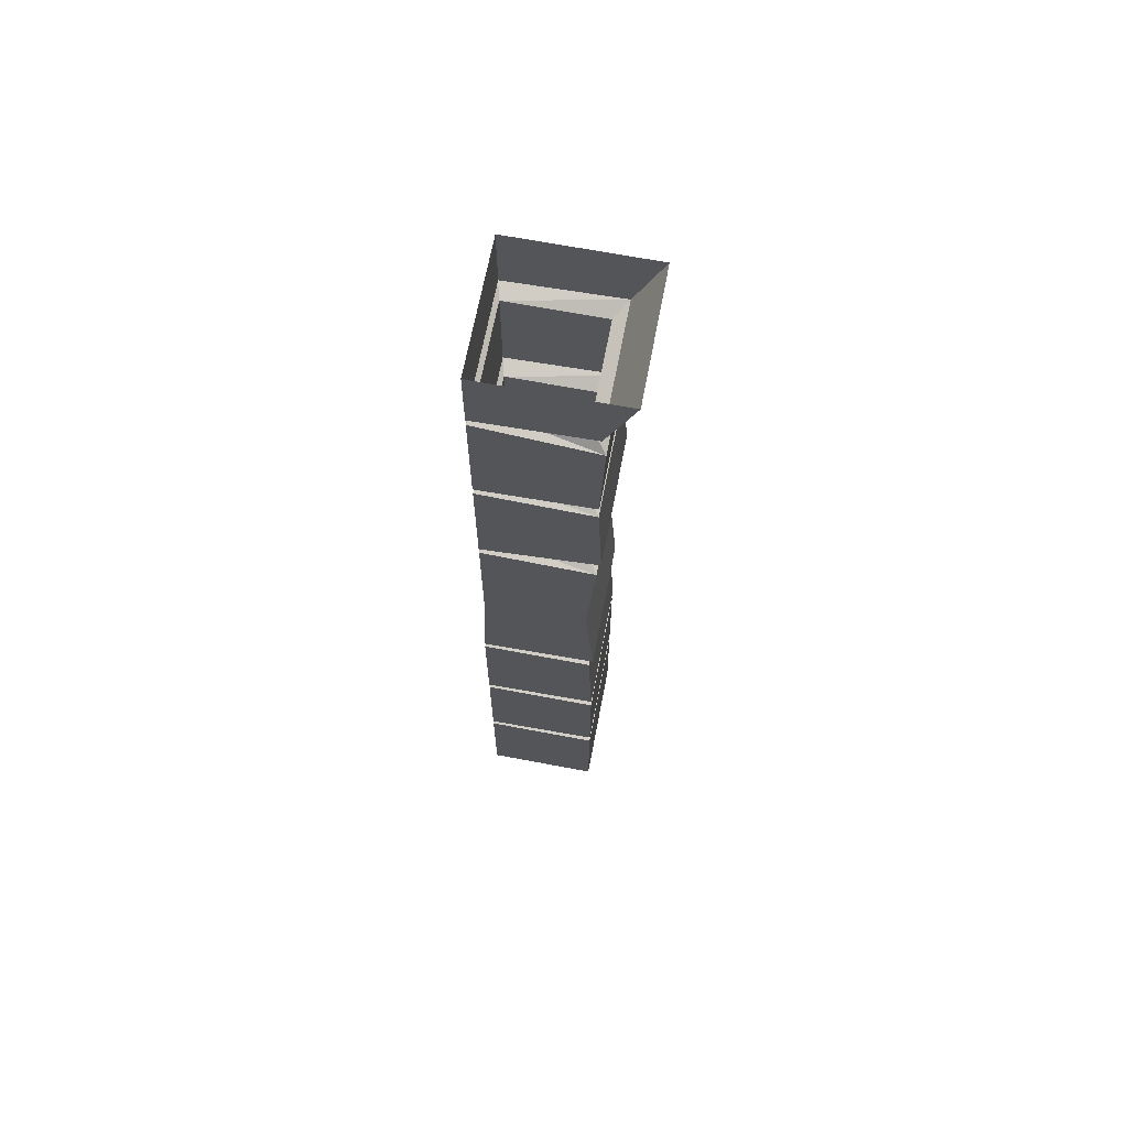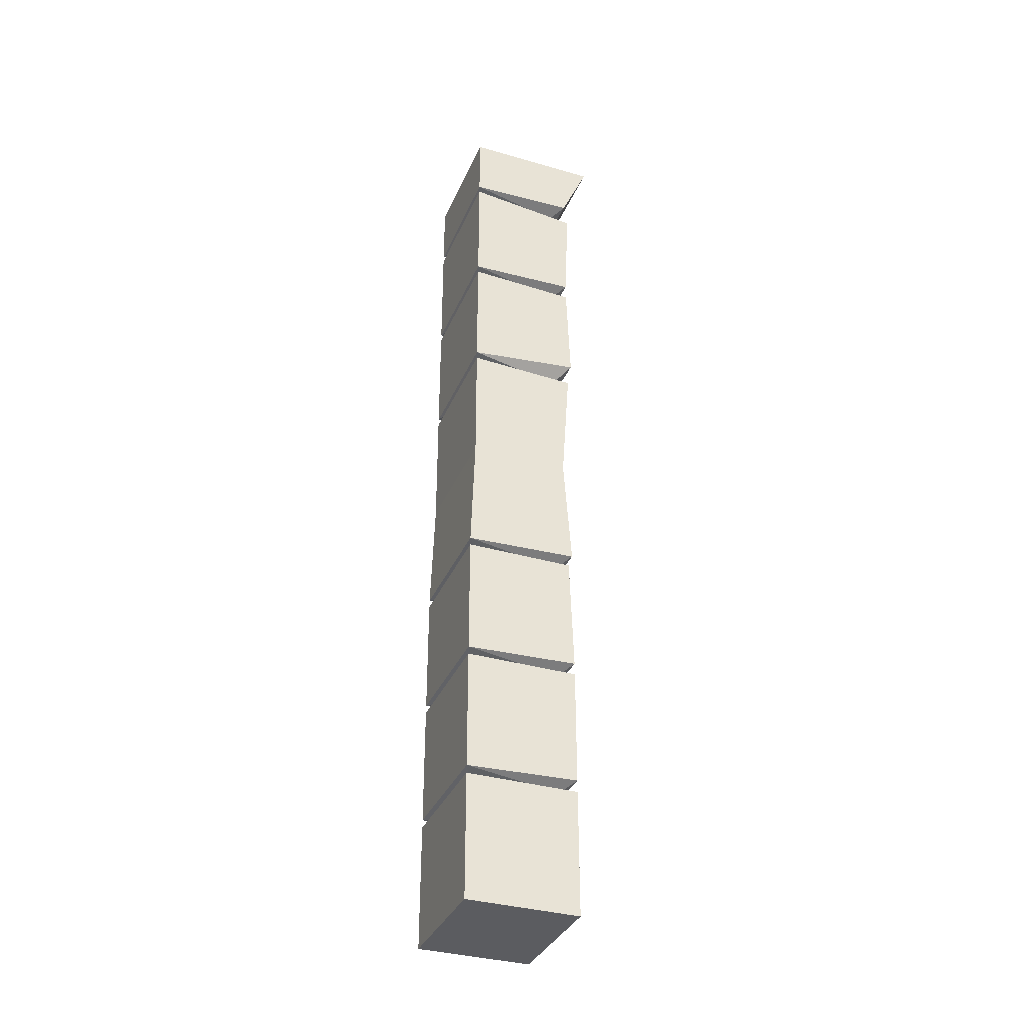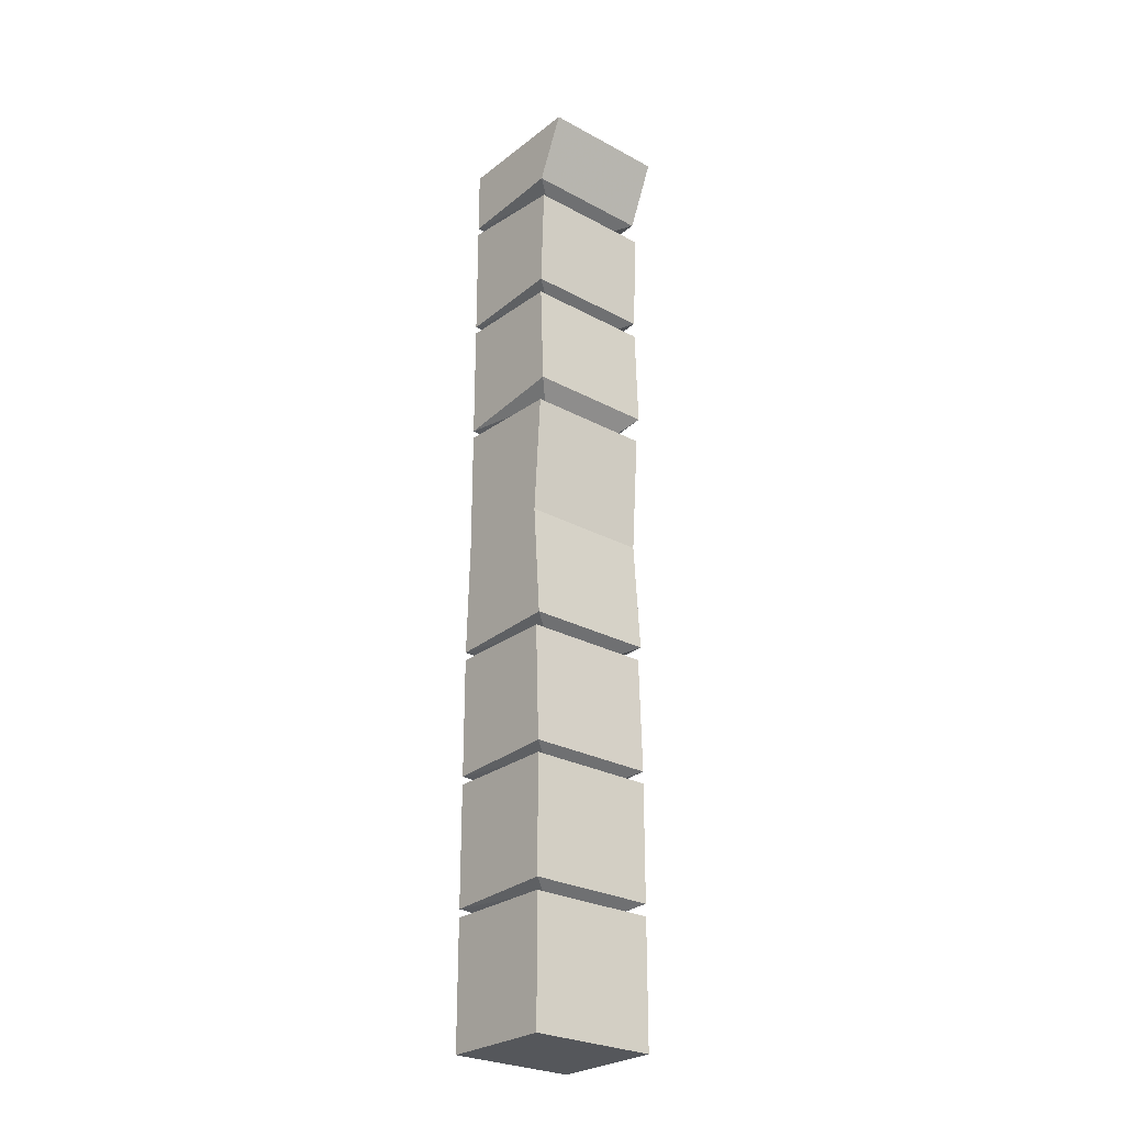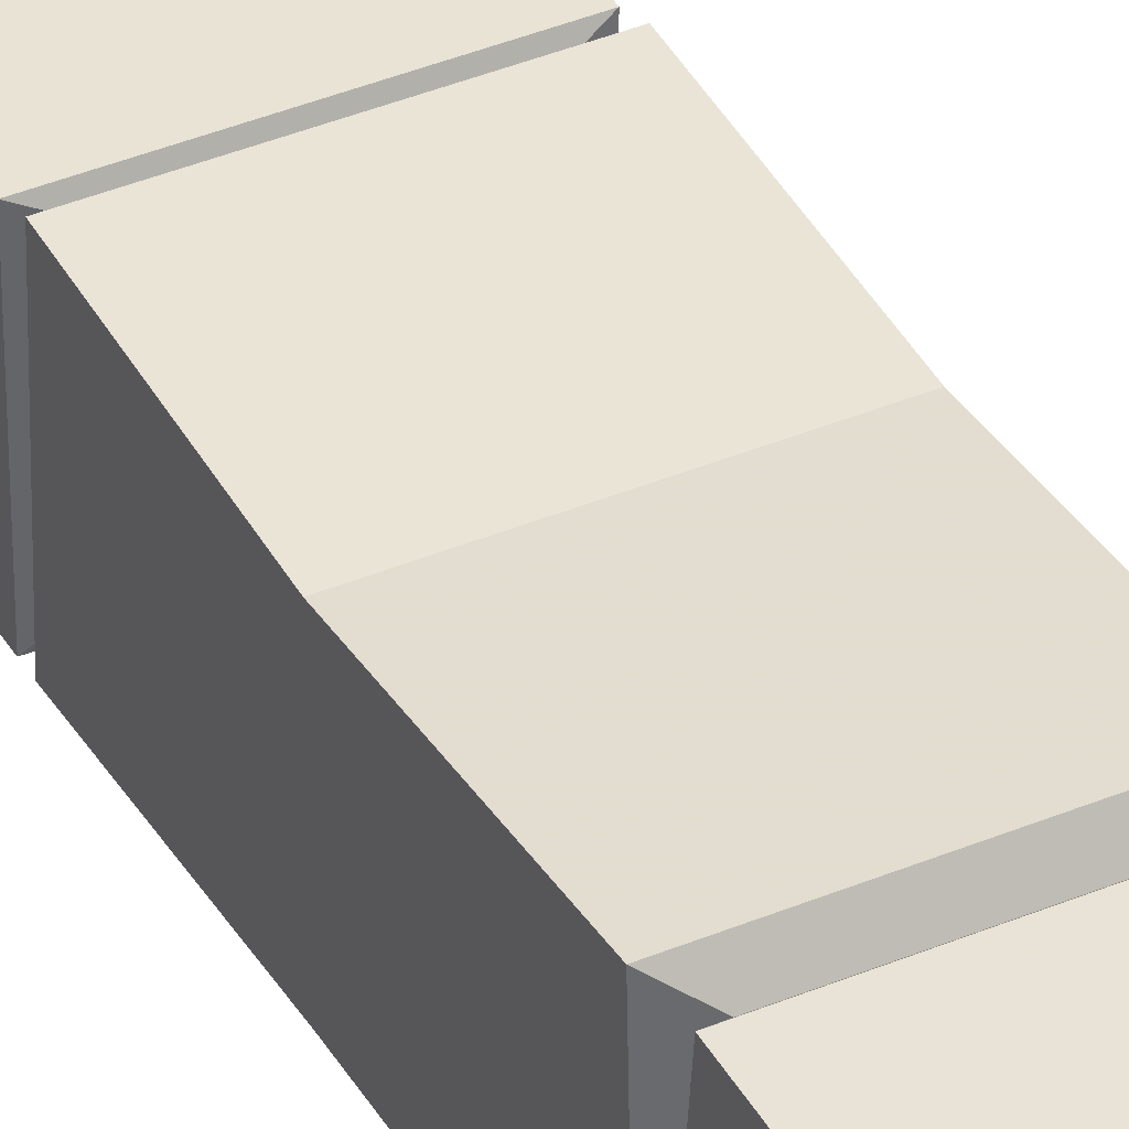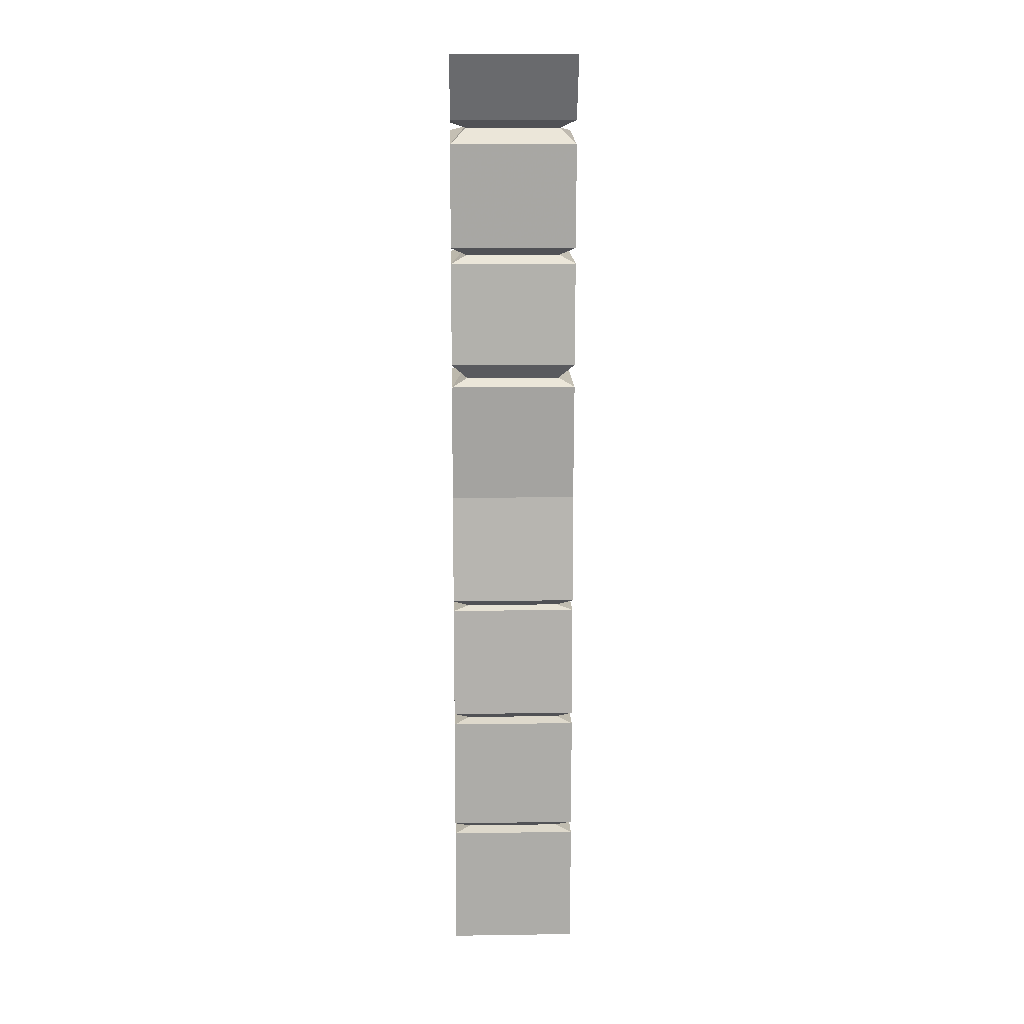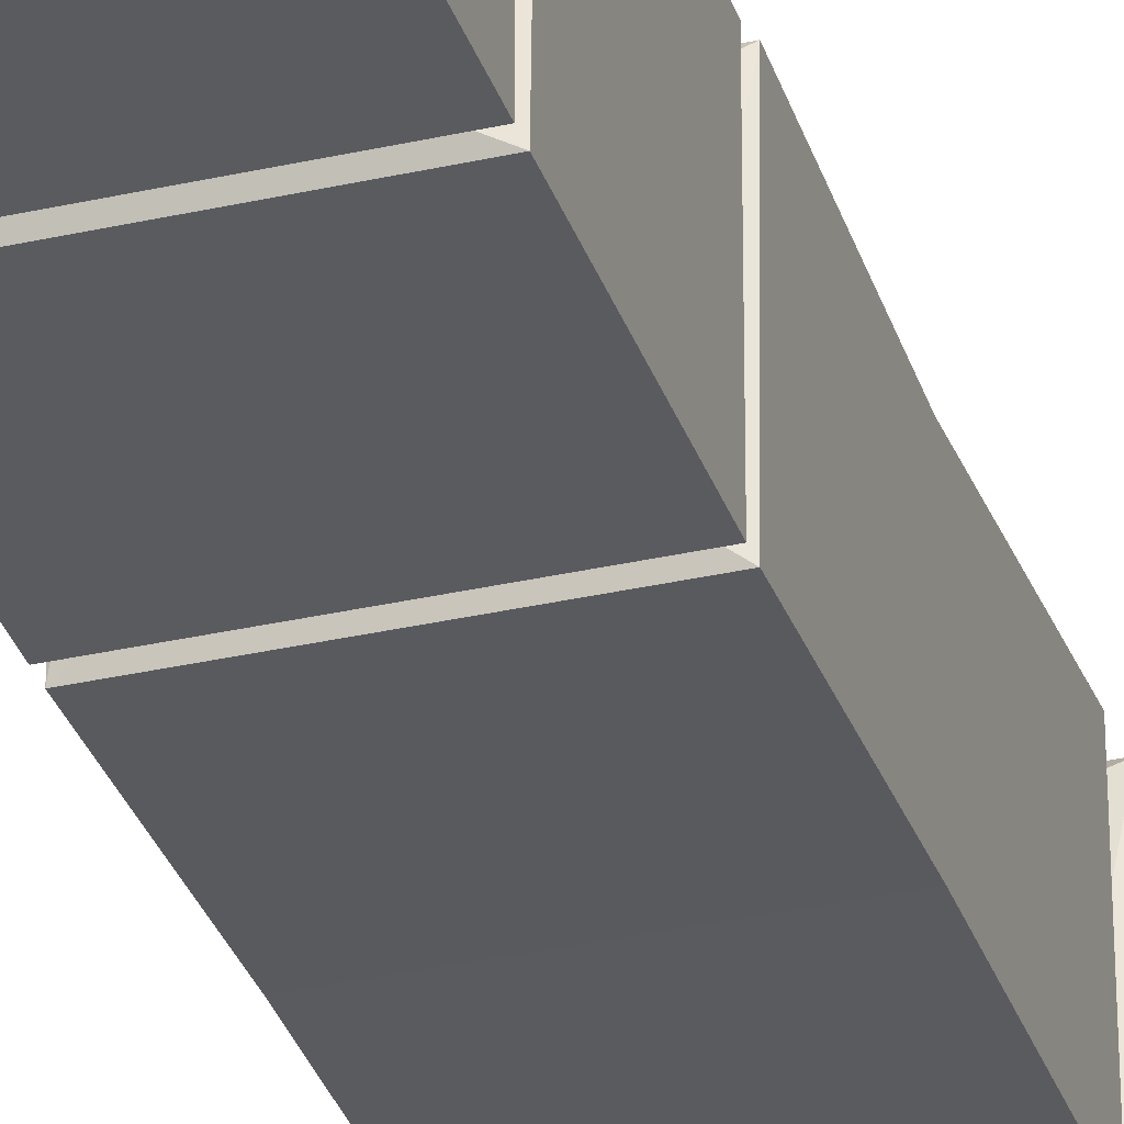
<metadata>
{"format":"obj","ext":"obj","renderer":"f3d","projection":"perspective","resolution":1024,"background":"white","views":[{"elev":67.4,"azim":-79.2,"up":"+Y"},{"elev":-35.2,"azim":-111.1,"up":"+Y"},{"elev":-26.8,"azim":-40.1,"up":"+Y"},{"elev":39.0,"azim":152.3,"up":"+Z"},{"elev":13.5,"azim":-1.9,"up":"+Y"},{"elev":-32.8,"azim":17.5,"up":"+Z"}]}
</metadata>
<code>
v -0.5 -1.875 0.2266
v -0.25 -1.875 0.2266
v -0.25 -1.875 0.4453
v -0.5 -1.875 0.4453
v -0.5 -1.633 0.4453
v -0.5 -1.633 0.2266
v -0.25 -1.633 0.2266
v -0.25 -1.633 0.4453
v -0.4688 -1.625 0.4219
v -0.4688 -1.625 0.2422
v -0.2812 -1.625 0.2422
v -0.2812 -1.625 0.4219
v -0.5 -1.609 0.4453
v -0.5 -1.617 0.2266
v -0.25 -1.617 0.2266
v -0.25 -1.609 0.4453
v -0.25 -1.383 0.4453
v -0.5 -1.383 0.4453
v -0.5 -1.383 0.2266
v -0.25 -1.383 0.2266
v -0.2812 -1.375 0.4219
v -0.4688 -1.375 0.4219
v -0.4688 -1.375 0.2422
v -0.2812 -1.375 0.2422
v -0.25 -1.359 0.4453
v -0.5 -1.359 0.4453
v -0.5 -1.367 0.2266
v -0.25 -1.367 0.2266
v -0.25 -1.133 0.2266
v -0.25 -1.133 0.4375
v -0.5 -1.133 0.4375
v -0.5 -1.133 0.2266
v -0.4688 -1.125 0.25
v -0.2812 -1.125 0.25
v -0.2812 -1.125 0.4219
v -0.4688 -1.125 0.4219
v -0.25 -1.109 0.4453
v -0.25 -1.117 0.2266
v -0.25 -0.8906 0.2344
v -0.25 -0.8906 0.4297
v -0.5 -1.109 0.4453
v -0.5 -1.117 0.2266
v -0.5 -0.8906 0.2344
v -0.5 -0.6484 0.2344
v -0.25 -0.6484 0.2344
v -0.25 -0.6562 0.4453
v -0.5 -0.8906 0.4297
v -0.5 -0.6562 0.4453
v -0.4688 -0.6406 0.2422
v -0.2812 -0.6406 0.2422
v -0.2812 -0.6406 0.4219
v -0.4688 -0.6406 0.4219
v -0.5 -0.1719 0.4531
v -0.4688 -0.1406 0.4219
v -0.4688 -0.1406 0.2422
v -0.5 -0.1484 0.2344
v -0.5 -0.3828 0.2344
v -0.5 -0.375 0.4453
v -0.25 -0.1719 0.4531
v -0.2812 -0.1406 0.4219
v -0.5 -0.125 0.4453
v -0.5 -0.1328 0.2344
v -0.2812 -0.1406 0.2422
v -0.25 -0.1484 0.2344
v -0.25 -0.3828 0.2344
v -0.2812 -0.3906 0.2422
v -0.4688 -0.3906 0.2422
v -0.4688 -0.3906 0.4219
v -0.2812 -0.3906 0.4219
v -0.25 -0.375 0.4453
v -0.25 -0.125 0.4453
v -0.25 0 0.5
v -0.5 0 0.5
v -0.5 0 0.2344
v -0.25 -0.1328 0.2344
v -0.25 0 0.2344
v -0.25 -0.4062 0.4453
v -0.5 -0.4062 0.4453
v -0.5 -0.6094 0.4531
v -0.25 -0.6094 0.4531
v -0.25 -0.3984 0.2344
v -0.5 -0.3984 0.2344
v -0.5 -0.6328 0.2344
v -0.25 -0.6328 0.2344
f 1 2 3
f 1 3 4
f 1 4 5
f 1 5 6
f 1 6 2
f 2 6 7
f 2 7 3
f 3 7 8
f 3 8 4
f 4 8 5
f 5 8 9
f 5 9 10
f 5 10 6
f 6 10 7
f 7 10 11
f 7 11 12
f 7 12 8
f 8 12 9
f 9 12 13
f 9 13 14
f 9 14 10
f 10 14 11
f 11 14 15
f 11 15 16
f 11 16 12
f 12 16 13
f 13 16 17
f 13 17 18
f 13 18 14
f 14 18 19
f 14 19 15
f 15 19 20
f 15 20 16
f 16 20 17
f 17 20 21
f 17 21 22
f 17 22 18
f 18 22 23
f 18 23 19
f 19 23 20
f 20 23 24
f 20 24 21
f 21 24 25
f 21 25 26
f 21 26 22
f 22 26 27
f 22 27 23
f 23 27 24
f 24 27 28
f 24 28 25
f 25 28 29
f 25 29 30
f 25 30 26
f 26 30 31
f 26 31 27
f 27 31 32
f 27 32 28
f 28 32 29
f 29 32 33
f 29 33 34
f 29 34 35
f 29 35 30
f 30 35 36
f 30 36 31
f 31 36 33
f 31 33 32
f 37 38 39
f 37 39 40
f 37 40 41
f 37 41 35
f 37 35 34
f 37 34 38
f 38 34 42
f 38 42 43
f 38 43 39
f 39 43 44
f 39 44 45
f 39 45 40
f 40 45 46
f 40 46 47
f 40 47 41
f 41 47 42
f 41 42 36
f 41 36 35
f 42 47 43
f 43 47 48
f 43 48 44
f 44 48 49
f 44 49 45
f 45 49 50
f 45 50 51
f 45 51 46
f 46 51 52
f 46 52 48
f 46 48 47
f 42 33 36
f 33 42 34
f 53 54 55
f 53 55 56
f 53 56 57
f 53 57 58
f 53 58 59
f 53 59 54
f 54 59 60
f 54 60 61
f 54 61 62
f 54 62 55
f 55 62 63
f 55 63 64
f 55 64 56
f 56 64 65
f 56 65 57
f 57 65 66
f 57 66 67
f 57 67 68
f 57 68 58
f 58 68 69
f 58 69 70
f 58 70 59
f 59 70 64
f 59 64 60
f 60 64 63
f 60 63 71
f 60 71 61
f 61 71 72
f 61 72 73
f 61 73 62
f 62 73 74
f 62 74 75
f 62 75 63
f 63 75 71
f 71 75 76
f 71 76 72
f 77 69 68
f 77 68 78
f 77 78 79
f 77 79 80
f 77 80 81
f 77 81 69
f 69 81 66
f 69 66 70
f 70 66 65
f 70 65 64
f 78 68 67
f 78 67 82
f 78 82 83
f 78 83 79
f 79 83 52
f 79 52 51
f 79 51 80
f 80 51 50
f 80 50 84
f 80 84 81
f 81 84 82
f 81 82 67
f 81 67 66
f 48 52 49
f 49 52 83
f 49 83 50
f 50 83 84
f 84 83 82
f 74 76 75

</code>
